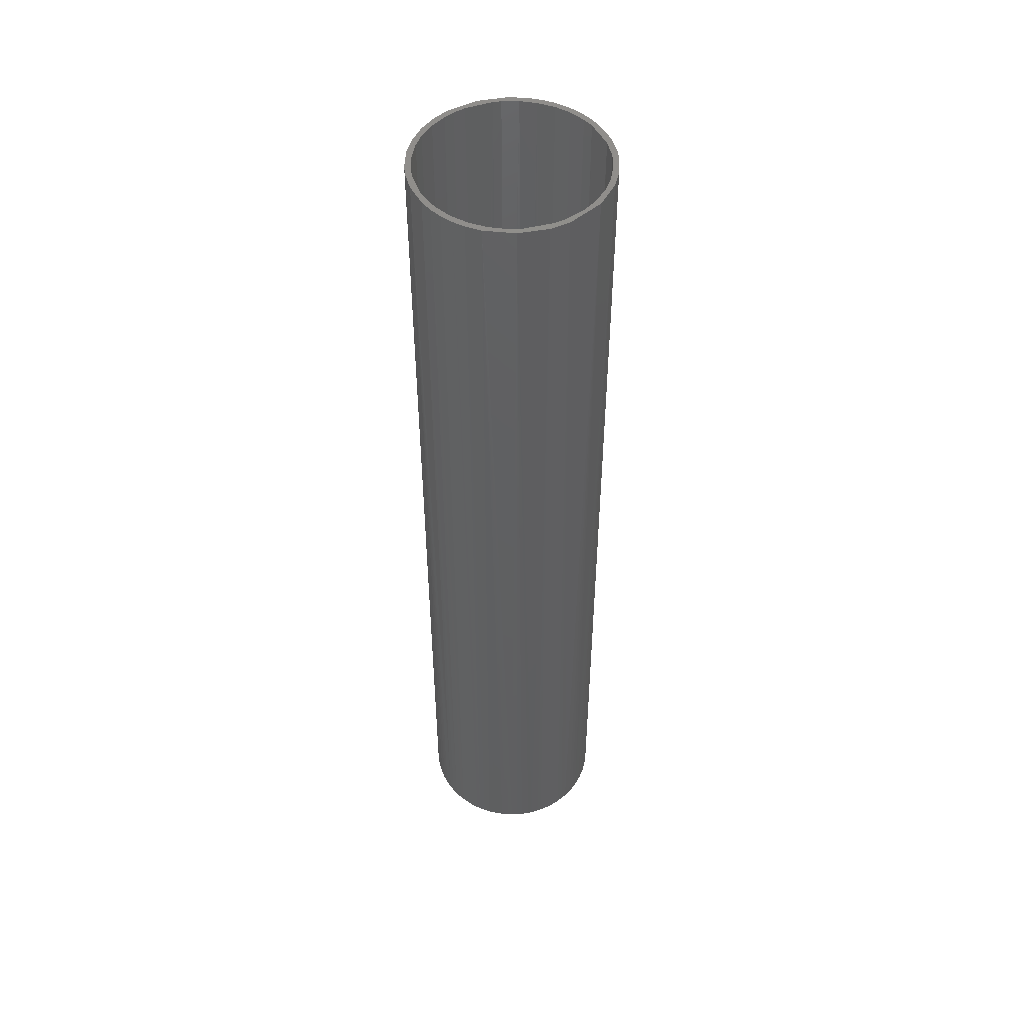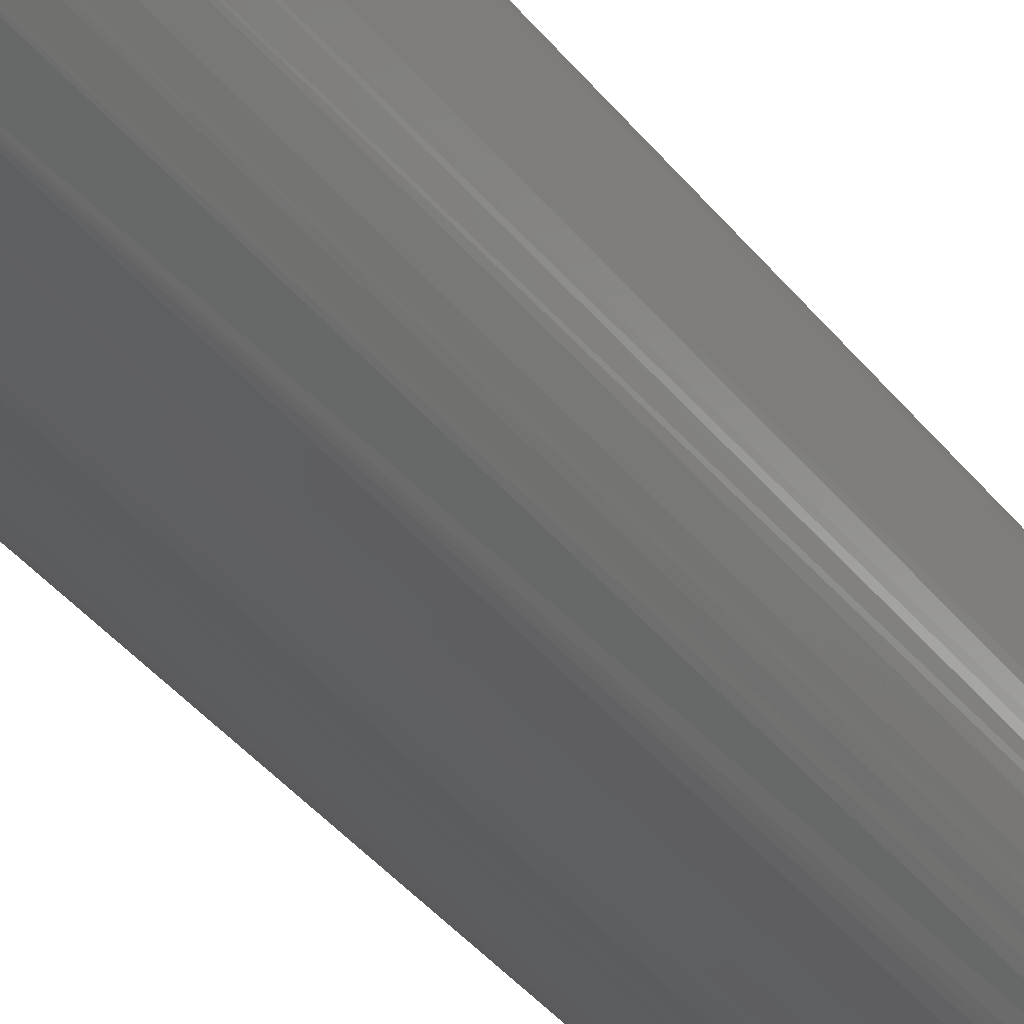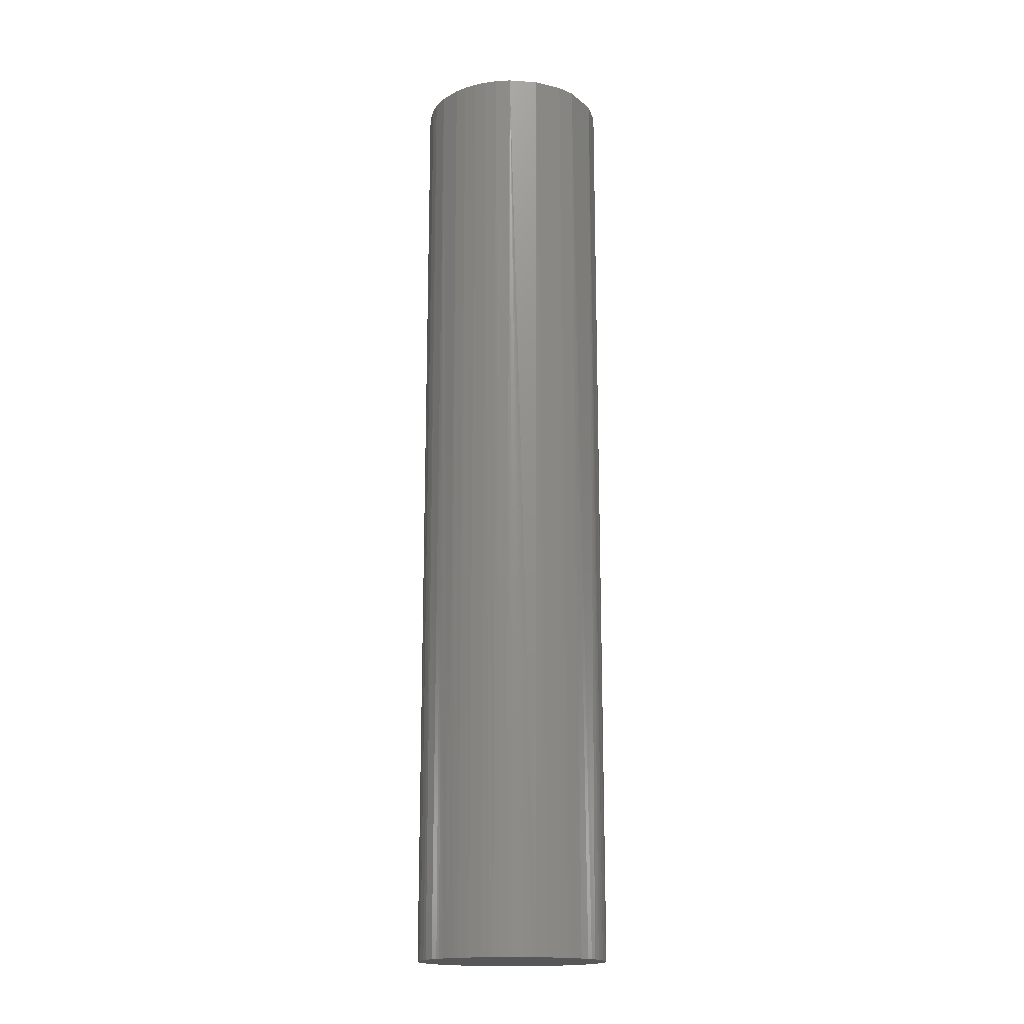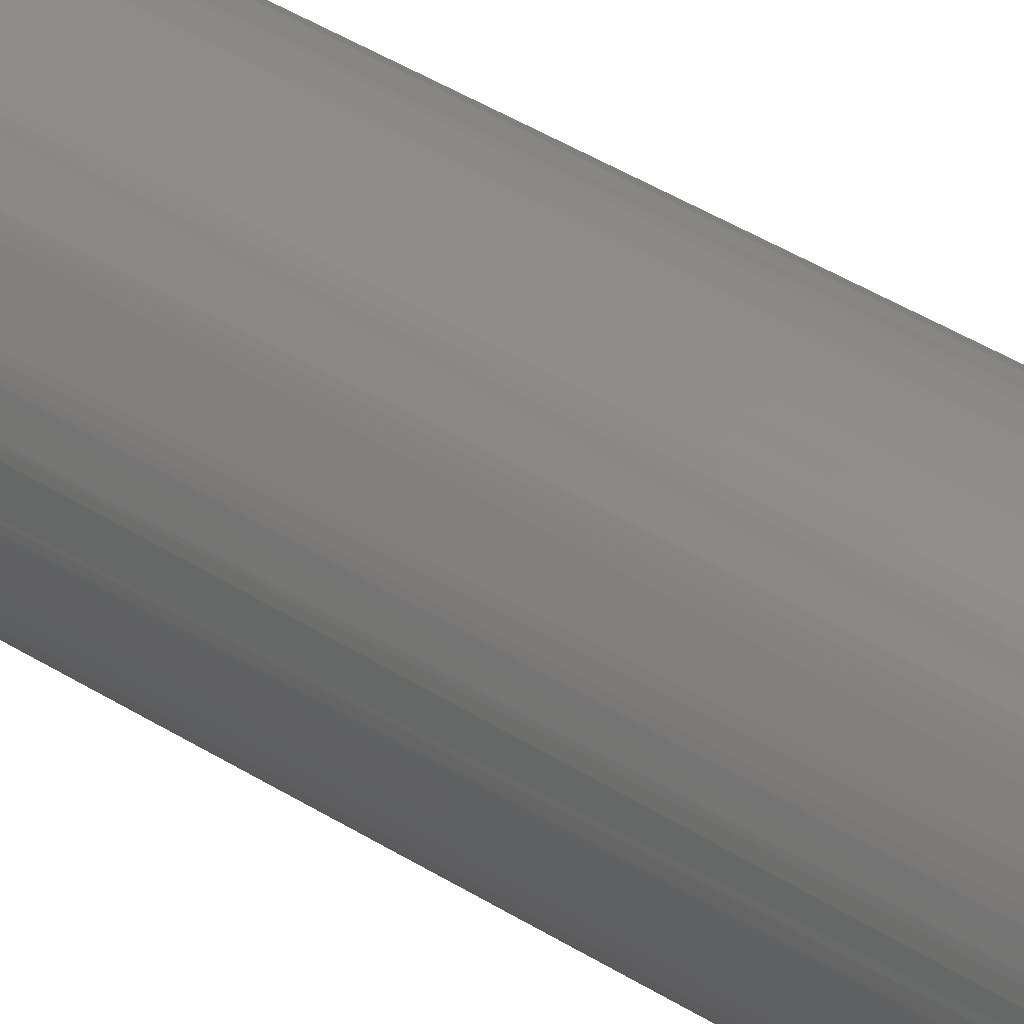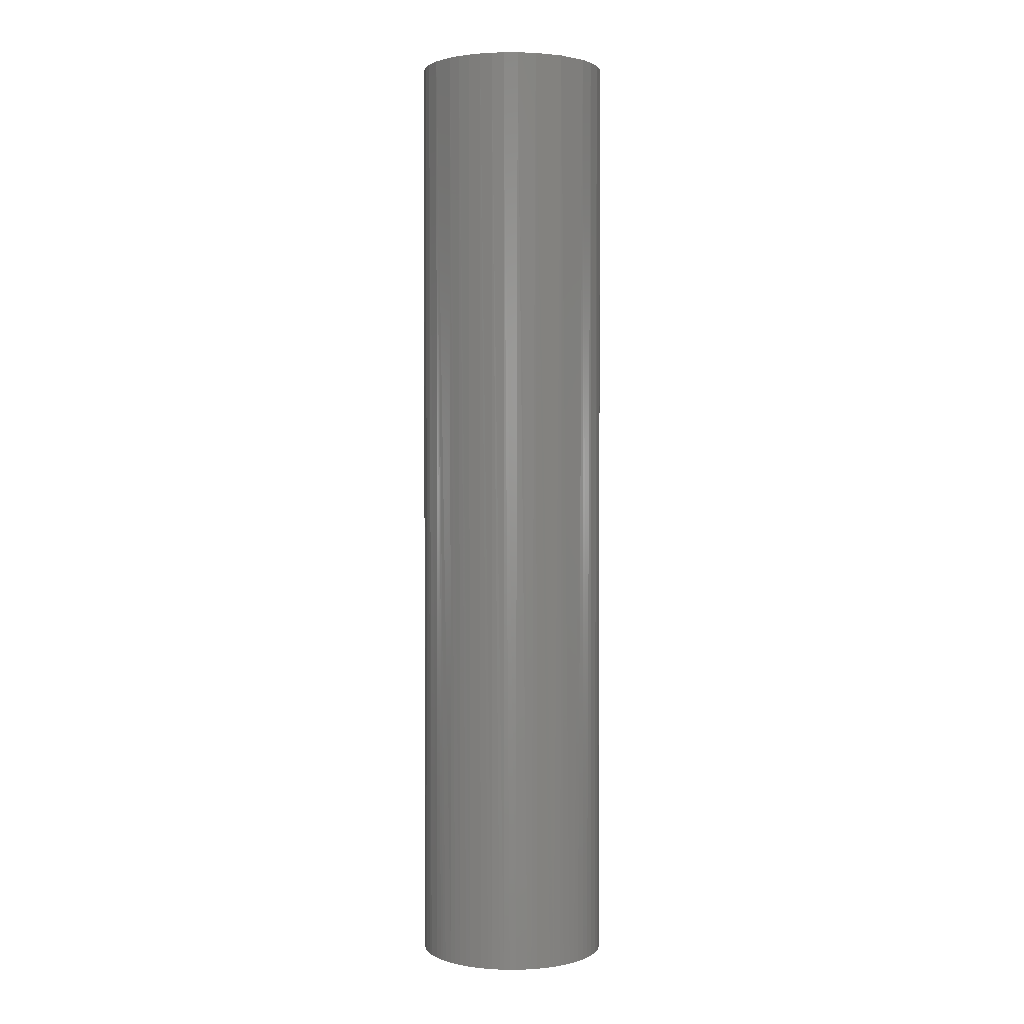
<metadata>
{"format":"stl","ext":"stl","renderer":"f3d","projection":"perspective","resolution":1024,"background":"white","views":[{"elev":49.5,"azim":92.5,"up":"+Z"},{"elev":-36.5,"azim":32.4,"up":"+Y"},{"elev":-17.1,"azim":78.4,"up":"+Z"},{"elev":46.0,"azim":125.3,"up":"+Y"},{"elev":2.0,"azim":-99.8,"up":"+Z"}]}
</metadata>
<code>
# stl→obj: 234 verts, 464 faces
v 0.04121 0.02261 0.007839
v 0.04691 0.003074 0.007839
v 0.04344 0.01799 0.007839
v 0.03965 0.02526 0.007839
v 0.03666 0.02942 0.007839
v 0.03466 0.03176 0.007839
v 0.04661 0.006137 0.007839
v 0.04541 0.01217 0.007839
v 0.04484 0.01414 0.007839
v -0.006137 0.04661 0.007839
v 0.04541 -0.01217 0.007839
v -0.003074 0.04691 0.007839
v -0.01799 0.04344 0.007839
v -0.01217 0.04541 0.007839
v -0.01018 0.0459 0.007839
v -0.02351 0.04072 0.007839
v -0.01987 0.04261 0.007839
v -0.02697 0.03851 0.007839
v -0.0325 0.03395 0.007839
v -0.02862 0.0373 0.007839
v -0.008164 0.0463 0.007839
v 0.04302 -0.01893 0.007839
v 0.04451 -0.01511 0.007839
v -0.04484 -0.01414 0.007839
v -0.03851 0.02697 0.007839
v -0.0373 0.02862 0.007839
v -0.0417 0.02171 0.007839
v -0.03466 0.03176 0.007839
v -0.04344 0.01799 0.007839
v -0.04418 0.01608 0.007839
v -0.04684 0.004098 0.007839
v -0.0463 0.008164 0.007839
v -0.04702 0 0.007839
v -0.04691 -0.003074 0.007839
v -0.04566 0.01117 0.007839
v 0.0373 -0.02862 0.007839
v 0.03851 -0.02697 0.007839
v -0.01799 -0.04344 0.007839
v 0.0417 -0.02171 0.007839
v 0.02079 -0.04216 0.007839
v 0.03466 -0.03176 0.007839
v 0.01799 -0.04344 0.007839
v 0.02351 -0.04072 0.007839
v 0.02697 -0.03851 0.007839
v 0.02862 -0.0373 0.007839
v 0.0325 -0.03395 0.007839
v 2.832e-16 -0.04702 0.007839
v 0.003074 -0.04691 0.007839
v 0.006137 -0.04661 0.007839
v 0.01018 -0.0459 0.007839
v 0.01315 -0.04513 0.007839
v -0.04344 -0.01799 0.007839
v -0.02862 -0.0373 0.007839
v -0.02697 -0.03851 0.007839
v 0.02862 0.0373 0.007839
v 0.03176 0.03466 0.007839
v 0.02697 0.03851 0.007839
v 0.02351 0.04072 0.007839
v 0.01987 0.04261 0.007839
v 0.01799 0.04344 0.007839
v 0.01018 0.0459 0.007839
v 0.008164 0.0463 0.007839
v 0.006137 0.04661 0.007839
v 0.004098 0.04684 0.007839
v -2.832e-16 0.04702 0.007839
v 0.01217 0.04541 0.007839
v -0.04566 -0.01117 0.007839
v -0.04661 -0.006137 0.007839
v -0.03965 -0.02526 0.007839
v -0.0373 -0.02862 0.007839
v -0.0417 -0.02171 0.007839
v -0.03395 -0.0325 0.007839
v -0.04261 -0.01987 0.007839
v -0.01018 -0.0459 0.007839
v -0.01217 -0.04541 0.007839
v -0.008164 -0.0463 0.007839
v -0.006137 -0.04661 0.007839
v -0.004098 -0.04684 0.007839
v -0.03176 -0.03466 0.007839
v -0.01987 -0.04261 0.007839
v -0.02351 -0.04072 0.007839
v 0.04702 0 0.007839
v 0.0463 -0.008164 0.007839
v 0.04684 -0.004098 0.007839
v 0.0383 0.03214 0.005839
v 0.02309 -0.04435 0.005839
v 0.03611 0.03457 0.005839
v 0.03296 -0.03758 0.005839
v 0.02686 -0.04217 0.005839
v 0.03535 -0.03535 0.005839
v 0.03044 -0.03967 0.005839
v 0 -0.05 0.005839
v 0.002181 -0.04995 0.005839
v 0.004358 -0.04981 0.005839
v 0.01913 -0.04619 0.005839
v 0.01294 -0.0483 0.005839
v 0.009752 -0.04903 0.005839
v -0.03044 -0.03967 0.005839
v -0.03378 -0.03686 0.005839
v -0.03967 -0.03044 0.005839
v -0.04156 -0.02777 0.005839
v -0.05 0 0.005839
v -0.04957 0.006526 0.005839
v -0.0483 -0.01294 0.005839
v -0.04969 -0.005442 0.005839
v -0.04995 -0.002181 0.005839
v -0.04532 -0.02113 0.005839
v -0.0433 -0.025 0.005839
v -0.04619 -0.01913 0.005839
v -0.04769 -0.01503 0.005839
v 0.0383 -0.03214 0.005839
v 0.025 -0.0433 0.005839
v 0.04532 -0.02113 0.005839
v 0.0433 -0.025 0.005839
v 0.04619 -0.01913 0.005839
v 0.04734 -0.01607 0.005839
v -0.01294 -0.0483 0.005839
v -0.0171 -0.04698 0.005839
v -0.009752 -0.04903 0.005839
v -0.01913 -0.04619 0.005839
v -0.006526 -0.04957 0.005839
v -0.025 -0.0433 0.005839
v -0.02113 -0.04532 0.005839
v -0.03686 -0.03378 0.005839
v 0.03967 -0.03044 0.005839
v 0.05 0 0.005839
v 0.04995 -0.002181 0.005839
v 0.04995 0.002181 0.005839
v 0.04981 -0.004358 0.005839
v 0.04903 -0.009752 0.005839
v 0.0483 -0.01294 0.005839
v -0.04619 0.01913 0.005839
v -0.04769 0.01503 0.005839
v -0.0483 0.01294 0.005839
v -0.04903 0.009752 0.005839
v -0.04532 0.02113 0.005839
v -0.0433 0.025 0.005839
v -0.0383 0.03214 0.005839
v -0.03967 0.03044 0.005839
v -0.03535 0.03535 0.005839
v -0.02309 0.04435 0.005839
v -0.025 0.0433 0.005839
v -0.03296 0.03758 0.005839
v -0.02686 0.04217 0.005839
v -0.03044 0.03967 0.005839
v -0.01294 0.0483 0.005839
v -0.01913 0.04619 0.005839
v -0.002181 0.04995 0.005839
v -0.004358 0.04981 0.005839
v -0.009752 0.04903 0.005839
v 0 0.05 0.005839
v 0.006526 0.04957 0.005839
v 0.04619 0.01913 0.005839
v 0.04769 0.01503 0.005839
v 0.01294 0.0483 0.005839
v 0.01812 0.04659 0.005839
v 0.02113 0.04532 0.005839
v 0.04969 0.005442 0.005839
v 0.04924 0.008682 0.005839
v 0.0483 0.01294 0.005839
v 0.0433 0.025 0.005839
v 0.04156 0.02777 0.005839
v 0.025 0.0433 0.005839
v 0.04532 0.02113 0.005839
v 0.009752 0.04903 0.005839
v 0.02777 0.04156 0.005839
v 0.03044 0.03967 0.005839
v 0.03378 0.03686 0.005839
v -0.04696 0.001537 0.5048
v -0.0433 0.025 0.5048
v -0.03908 0.02611 0.5048
v -0.03358 0.03286 0.5048
v -0.03044 0.03967 0.5048
v -0.03535 0.03535 0.5048
v -0.01135 0.04866 0.5048
v -0.02013 0.04575 0.5048
v -0.02942 0.03666 0.5048
v -0.005442 0.04969 0.5048
v -0.007151 0.04646 0.5048
v 0.04619 0.01913 0.5048
v 0.04646 0.007151 0.5048
v 0.04212 0.02077 0.5048
v 0.01117 0.04566 0.5048
v 0.001537 0.04696 0.5048
v 0.02777 0.04156 0.5048
v 0.01799 0.04344 0.5048
v 0.03286 0.03358 0.5048
v 0.04981 0.004358 0.5048
v -0.03755 -0.03293 0.5048
v -0.0317 -0.03862 0.5048
v -0.02404 -0.04383 0.5048
v -0.01451 -0.04782 0.5048
v -0.01117 -0.04566 0.5048
v -0.01799 -0.04344 0.5048
v -0.04969 0.005442 0.5048
v -0.04566 -0.01117 0.5048
v -0.04577 0.01015 0.5048
v -0.04619 0.01913 0.5048
v -0.0483 0.01294 0.5048
v -0.01655 0.04397 0.5048
v 0.005442 0.04969 0.5048
v 0.04156 0.02777 0.5048
v 0.03908 0.02611 0.5048
v 0.01451 0.04782 0.5048
v 0.02611 0.03908 0.5048
v -0.03286 -0.03358 0.5048
v -0.02611 -0.03908 0.5048
v -0.001537 -0.04696 0.5048
v -0.04981 -0.004358 0.5048
v -0.04619 -0.01913 0.5048
v -0.04646 -0.007151 0.5048
v -0.04015 -0.02436 0.5048
v -0.03666 -0.02942 0.5048
v -0.03967 0.03044 0.5048
v -0.04302 0.01893 0.5048
v 0.04696 -0.001537 0.5048
v 0.0436 -0.01751 0.5048
v -0.005442 -0.04969 0.5048
v 0.01314 -0.04508 0.5048
v 0.007151 -0.04646 0.5048
v 0.03044 -0.03967 0.5048
v 0.005442 -0.04969 0.5048
v 0.01135 -0.04866 0.5048
v 0.02013 -0.04575 0.5048
v 0.02351 -0.04072 0.5048
v 0.02942 -0.03666 0.5048
v 0.03535 -0.03535 0.5048
v 0.0433 -0.025 0.5048
v 0.03358 -0.03286 0.5048
v 0.03908 -0.02611 0.5048
v 0.04619 -0.01913 0.5048
v 0.04866 -0.01135 0.5048
v 0.04606 -0.009162 0.5048
v 0.03967 -0.03044 0.5048
f 1 2 3
f 4 2 1
f 5 2 4
f 6 2 5
f 7 8 2
f 8 9 2
f 9 3 2
f 10 11 12
f 13 11 14
f 14 11 15
f 16 11 17
f 17 11 13
f 18 11 16
f 19 11 20
f 20 11 18
f 15 11 21
f 21 11 10
f 22 23 24
f 25 11 26
f 27 11 25
f 26 11 28
f 29 11 27
f 28 11 19
f 30 23 29
f 31 23 32
f 31 33 23
f 33 34 23
f 32 23 35
f 35 23 30
f 36 37 38
f 37 39 38
f 22 38 39
f 11 29 23
f 40 41 42
f 40 43 44
f 40 44 45
f 40 45 46
f 40 46 41
f 41 47 48
f 41 48 49
f 41 49 50
f 41 50 51
f 42 41 51
f 24 52 22
f 53 54 22
f 55 2 56
f 57 2 55
f 58 2 57
f 59 2 58
f 60 11 59
f 6 56 2
f 61 62 11
f 62 63 11
f 63 64 11
f 64 65 11
f 12 11 65
f 66 61 11
f 67 23 68
f 34 68 23
f 24 23 67
f 69 70 22
f 71 69 22
f 72 22 70
f 73 71 22
f 52 73 22
f 74 41 75
f 76 41 74
f 77 41 76
f 78 41 77
f 47 41 78
f 38 75 41
f 53 22 79
f 80 22 81
f 54 81 22
f 38 22 80
f 41 36 38
f 79 22 72
f 60 66 11
f 2 59 82
f 83 59 11
f 84 59 83
f 82 59 84
f 85 86 87
f 88 89 90
f 91 89 88
f 92 86 93
f 94 93 86
f 95 96 86
f 96 97 86
f 94 86 97
f 98 99 86
f 100 101 86
f 102 103 86
f 104 105 86
f 105 106 86
f 106 102 86
f 107 86 108
f 101 108 86
f 109 86 107
f 110 104 86
f 109 110 86
f 86 111 112
f 112 111 89
f 113 114 86
f 115 113 86
f 90 89 111
f 115 86 116
f 117 118 86
f 119 117 86
f 118 120 86
f 121 119 86
f 92 121 86
f 98 86 122
f 123 122 86
f 120 123 86
f 100 86 124
f 124 86 99
f 111 86 125
f 125 86 114
f 126 127 86
f 128 126 86
f 127 129 86
f 129 130 86
f 116 86 131
f 131 86 130
f 132 86 133
f 133 86 134
f 135 86 103
f 136 86 132
f 134 86 135
f 137 86 136
f 138 86 139
f 140 86 138
f 137 139 86
f 141 86 142
f 143 86 140
f 144 86 145
f 146 86 147
f 142 86 144
f 145 86 143
f 141 147 86
f 148 86 149
f 149 86 150
f 151 152 86
f 148 151 86
f 153 154 86
f 155 156 86
f 156 157 86
f 146 150 86
f 128 86 158
f 158 86 159
f 159 86 160
f 160 86 154
f 161 86 162
f 85 162 86
f 157 163 86
f 153 86 164
f 164 86 161
f 155 86 165
f 165 86 152
f 163 166 86
f 167 168 86
f 87 86 168
f 166 167 86
f 31 169 33
f 170 136 132
f 27 25 171
f 26 172 25
f 173 143 140
f 174 140 138
f 174 138 139
f 175 146 147
f 147 141 176
f 18 177 20
f 150 178 149
f 175 150 146
f 10 179 21
f 14 15 179
f 153 180 154
f 180 153 164
f 7 181 8
f 181 9 8
f 3 182 1
f 66 183 61
f 62 61 183
f 64 184 65
f 185 167 166
f 166 163 185
f 186 66 60
f 167 185 168
f 6 187 56
f 154 188 160
f 189 124 99
f 122 190 98
f 191 122 123
f 118 191 120
f 123 120 191
f 192 119 121
f 193 78 77
f 194 75 38
f 106 195 102
f 24 67 196
f 24 196 52
f 197 31 32
f 26 28 172
f 198 133 134
f 134 135 199
f 199 135 103
f 197 32 35
f 198 132 133
f 173 145 143
f 200 17 13
f 18 16 177
f 201 148 149
f 184 10 12
f 177 16 17
f 12 65 184
f 164 161 202
f 202 161 162
f 202 162 85
f 181 3 9
f 203 6 5
f 157 204 163
f 204 157 156
f 205 58 57
f 204 156 155
f 204 155 165
f 58 205 59
f 128 158 188
f 202 85 87
f 201 152 151
f 201 151 148
f 172 28 19
f 197 30 29
f 197 35 30
f 137 136 170
f 99 98 190
f 206 53 79
f 207 81 54
f 179 15 21
f 144 176 142
f 144 145 176
f 200 13 14
f 54 53 206
f 207 38 80
f 188 159 160
f 47 78 208
f 47 208 48
f 209 106 105
f 209 104 110
f 210 109 107
f 67 68 211
f 210 107 108
f 210 108 101
f 189 101 100
f 189 100 124
f 212 69 71
f 196 71 73
f 213 72 70
f 183 64 63
f 19 20 177
f 176 141 142
f 139 137 214
f 29 27 215
f 5 4 203
f 195 103 102
f 202 87 168
f 57 55 187
f 216 7 2
f 207 80 81
f 11 23 217
f 1 182 4
f 92 218 121
f 169 34 33
f 169 68 34
f 73 52 196
f 187 55 56
f 183 63 62
f 205 60 59
f 79 72 206
f 192 118 117
f 117 119 192
f 74 75 193
f 76 74 193
f 193 77 76
f 159 188 158
f 218 92 93
f 204 165 152
f 208 49 48
f 219 51 50
f 105 104 209
f 212 70 69
f 220 50 49
f 221 88 90
f 218 93 94
f 97 222 94
f 223 97 96
f 95 223 96
f 95 86 224
f 224 86 112
f 91 88 221
f 40 42 225
f 225 43 40
f 46 45 226
f 44 225 45
f 227 90 111
f 227 111 125
f 115 228 113
f 229 41 46
f 229 36 41
f 37 230 39
f 231 116 131
f 232 129 127
f 232 126 128
f 22 217 23
f 11 233 83
f 216 82 84
f 229 37 36
f 216 2 82
f 51 219 42
f 89 224 112
f 89 91 224
f 225 44 43
f 210 110 109
f 115 116 231
f 217 22 39
f 131 130 232
f 232 130 129
f 232 127 126
f 233 84 83
f 114 228 125
f 114 113 228
f 169 31 197
f 198 170 132
f 173 140 174
f 175 147 176
f 178 150 175
f 168 185 202
f 106 209 195
f 25 172 171
f 27 171 215
f 199 198 134
f 173 176 145
f 182 3 181
f 201 204 152
f 186 183 66
f 64 183 184
f 60 205 186
f 232 128 188
f 187 6 203
f 139 214 174
f 99 190 189
f 170 214 137
f 122 191 190
f 207 54 206
f 172 19 177
f 194 193 75
f 14 179 200
f 17 200 177
f 208 78 193
f 180 164 202
f 209 110 210
f 169 211 68
f 212 71 196
f 184 179 10
f 197 29 215
f 182 203 4
f 38 207 194
f 121 218 192
f 201 149 178
f 7 216 181
f 188 154 180
f 204 185 163
f 57 187 205
f 118 192 191
f 189 210 101
f 211 196 67
f 70 212 213
f 49 208 220
f 206 72 213
f 45 225 226
f 227 221 90
f 222 97 223
f 50 220 219
f 223 95 224
f 229 46 226
f 227 125 234
f 231 228 115
f 103 195 199
f 230 37 229
f 11 217 233
f 232 231 131
f 94 222 218
f 42 219 225
f 91 221 224
f 233 216 84
f 234 125 228
f 39 230 217
f 210 189 212
f 206 213 189
f 213 212 189
f 189 190 206
f 207 206 190
f 190 191 207
f 192 194 191
f 207 191 194
f 193 194 192
f 192 218 193
f 222 220 208
f 193 218 208
f 211 169 209
f 211 209 196
f 210 196 209
f 196 210 212
f 222 208 218
f 224 219 223
f 223 220 222
f 220 223 219
f 221 225 224
f 227 226 221
f 219 224 225
f 226 227 229
f 225 221 226
f 230 229 234
f 227 234 229
f 216 233 232
f 188 216 232
f 234 228 230
f 232 217 231
f 231 217 228
f 230 228 217
f 217 232 233
f 170 171 214
f 172 214 171
f 198 215 170
f 199 215 198
f 195 197 199
f 171 170 215
f 215 199 197
f 197 195 169
f 195 209 169
f 172 177 174
f 173 174 177
f 214 172 174
f 179 184 178
f 201 178 184
f 176 200 175
f 175 179 178
f 179 175 200
f 177 200 176
f 176 173 177
f 181 216 188
f 188 180 181
f 202 182 180
f 181 180 182
f 187 202 185
f 187 203 202
f 182 202 203
f 185 205 187
f 185 204 186
f 186 204 183
f 201 183 204
f 205 185 186
f 183 201 184

</code>
